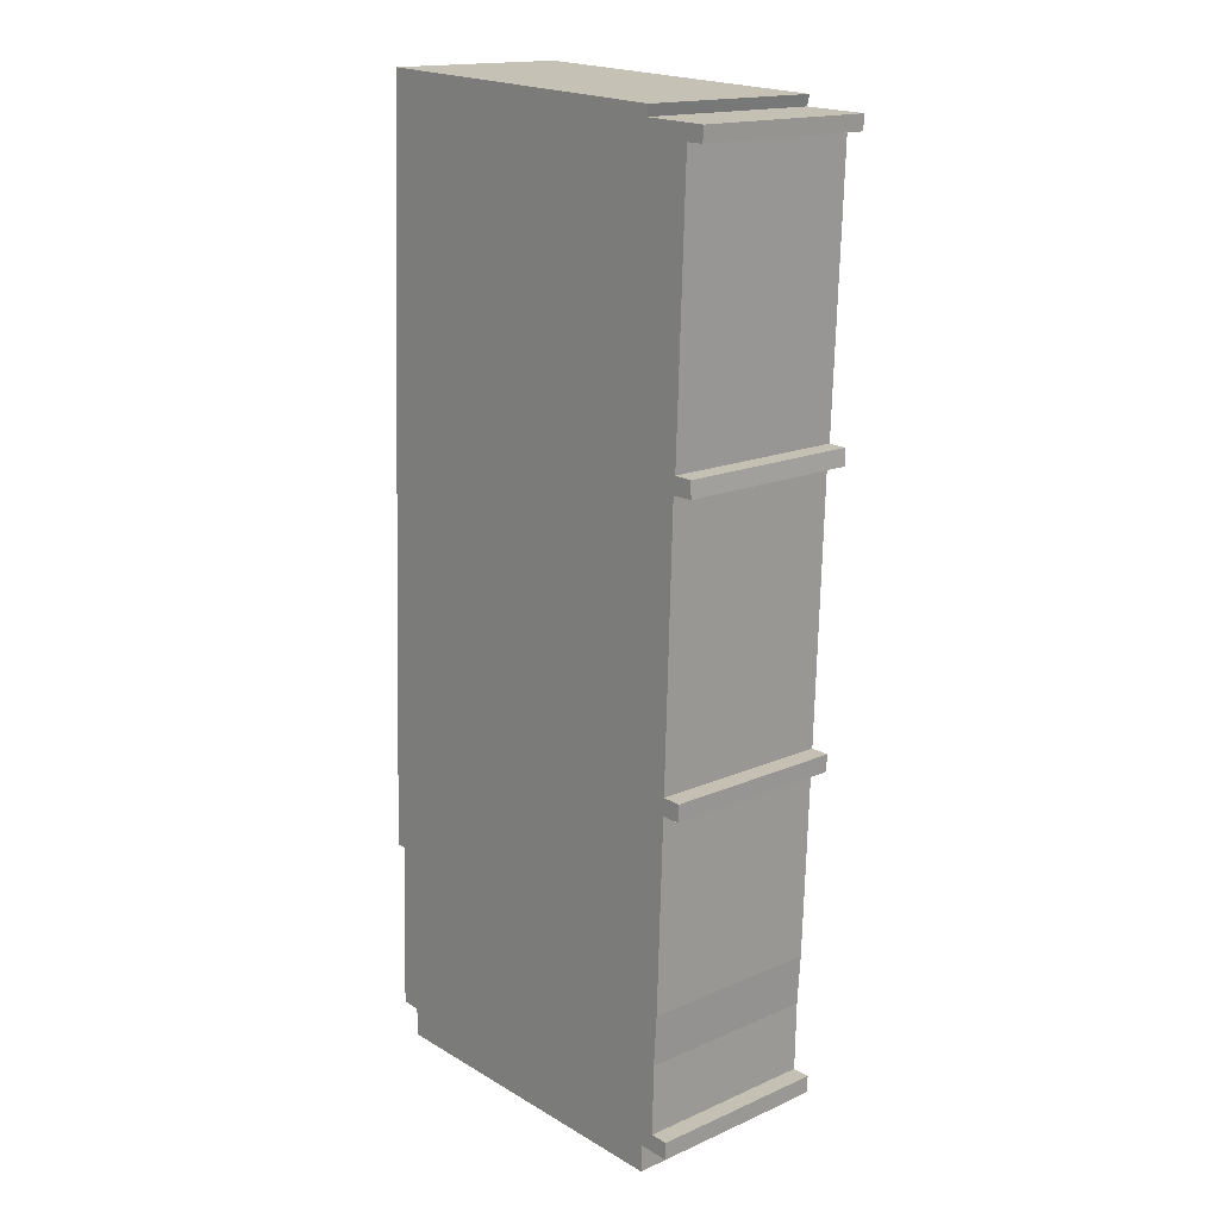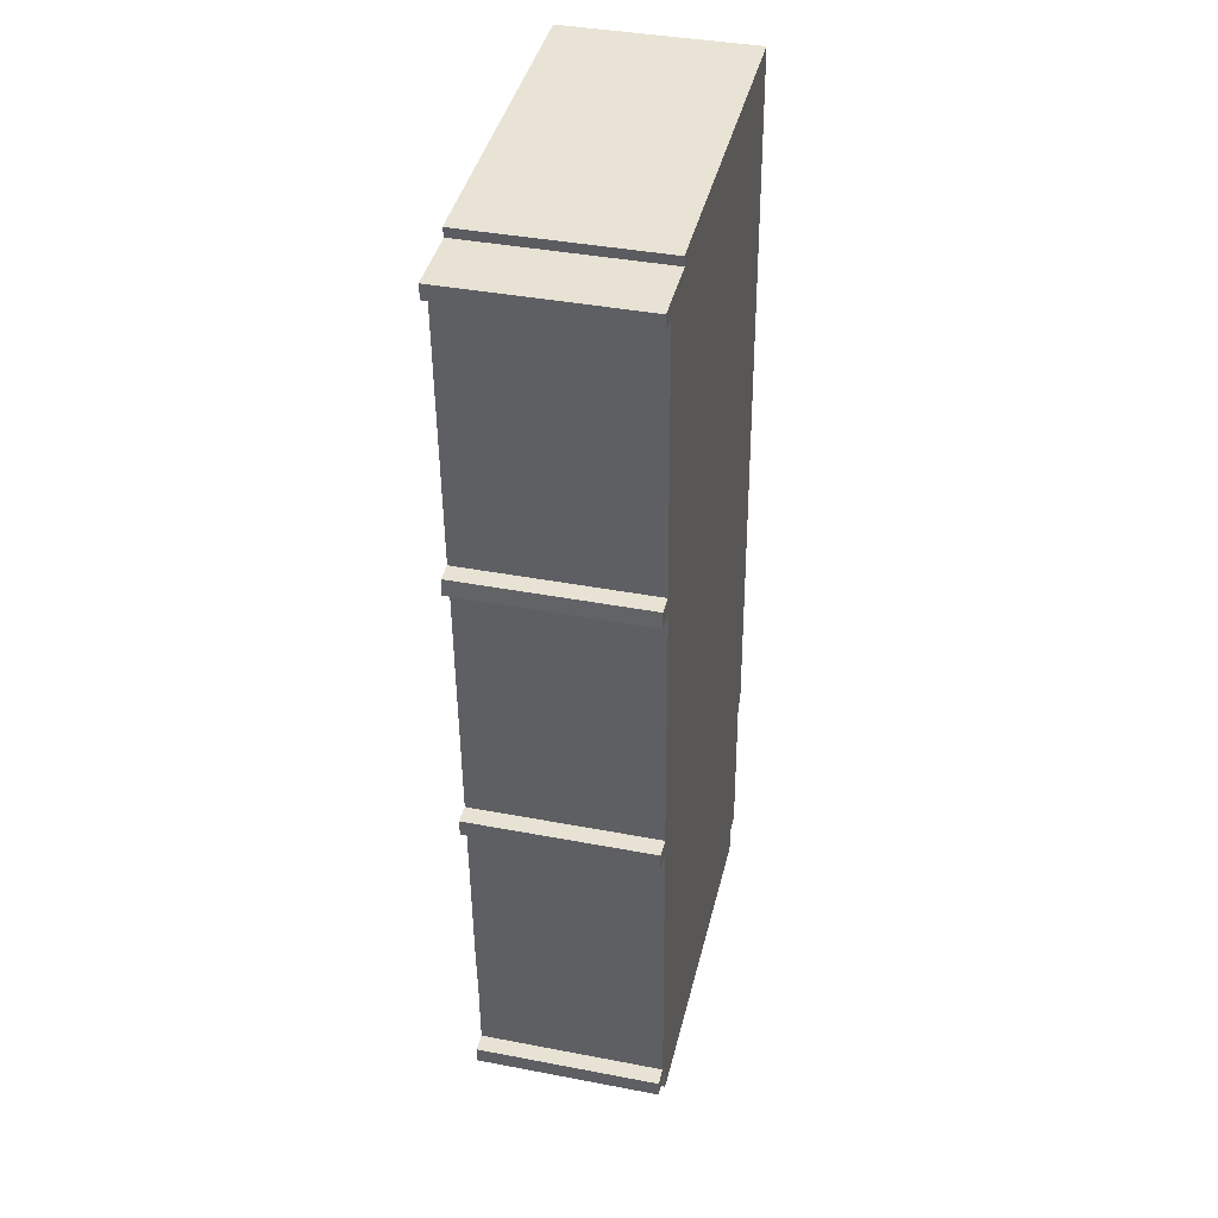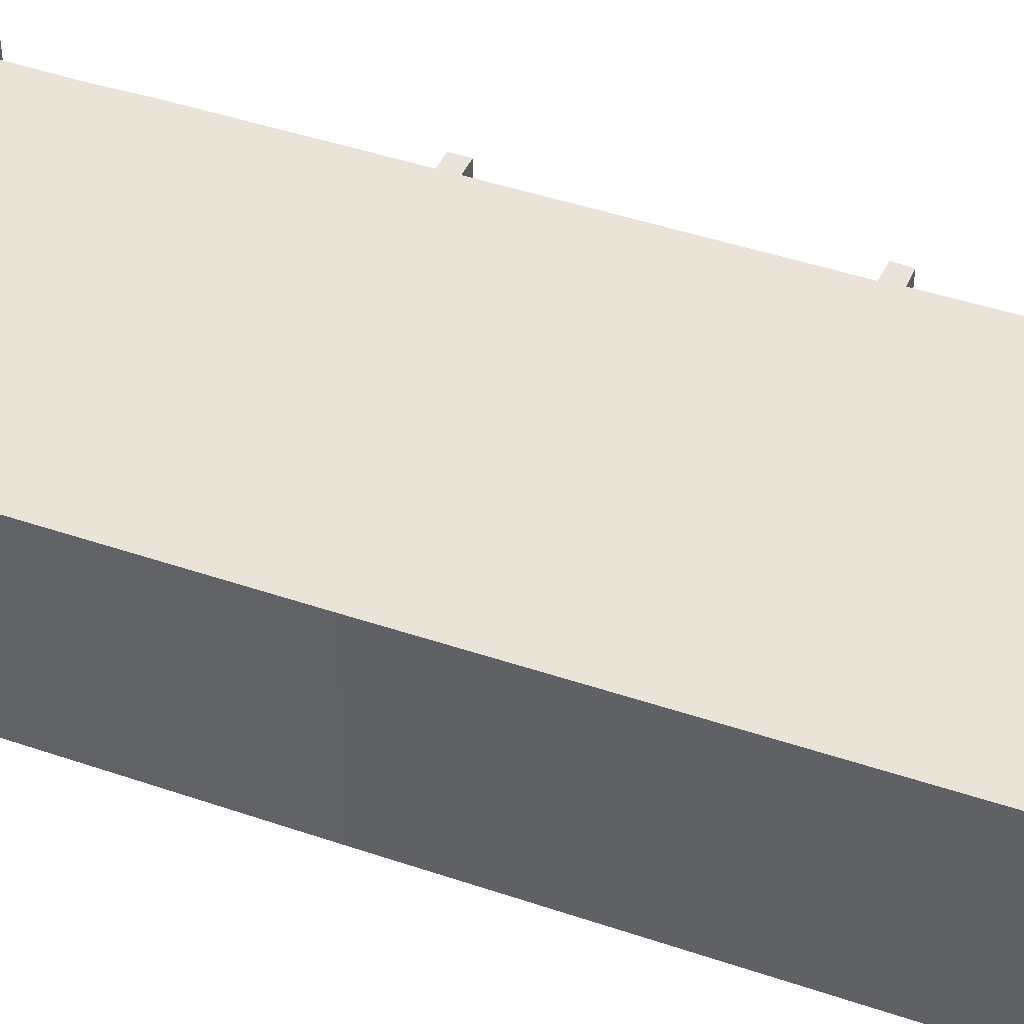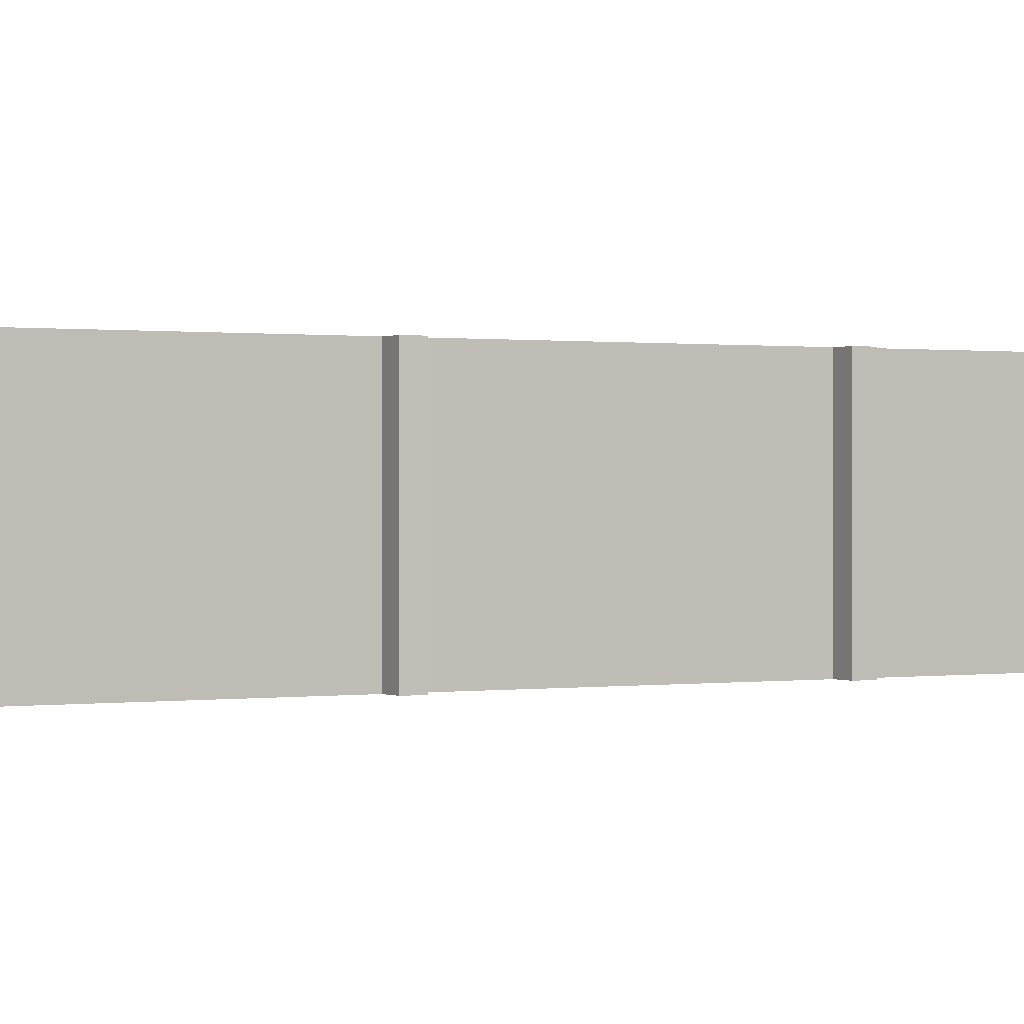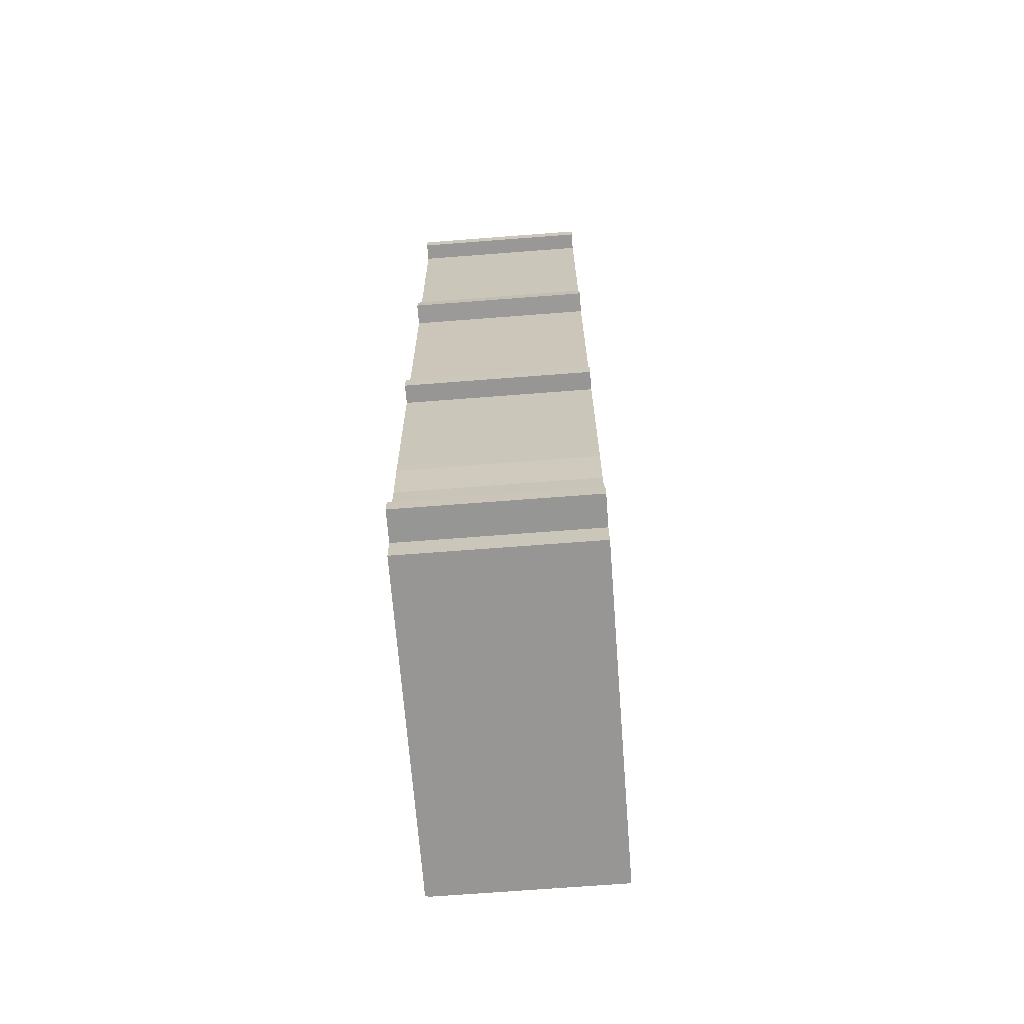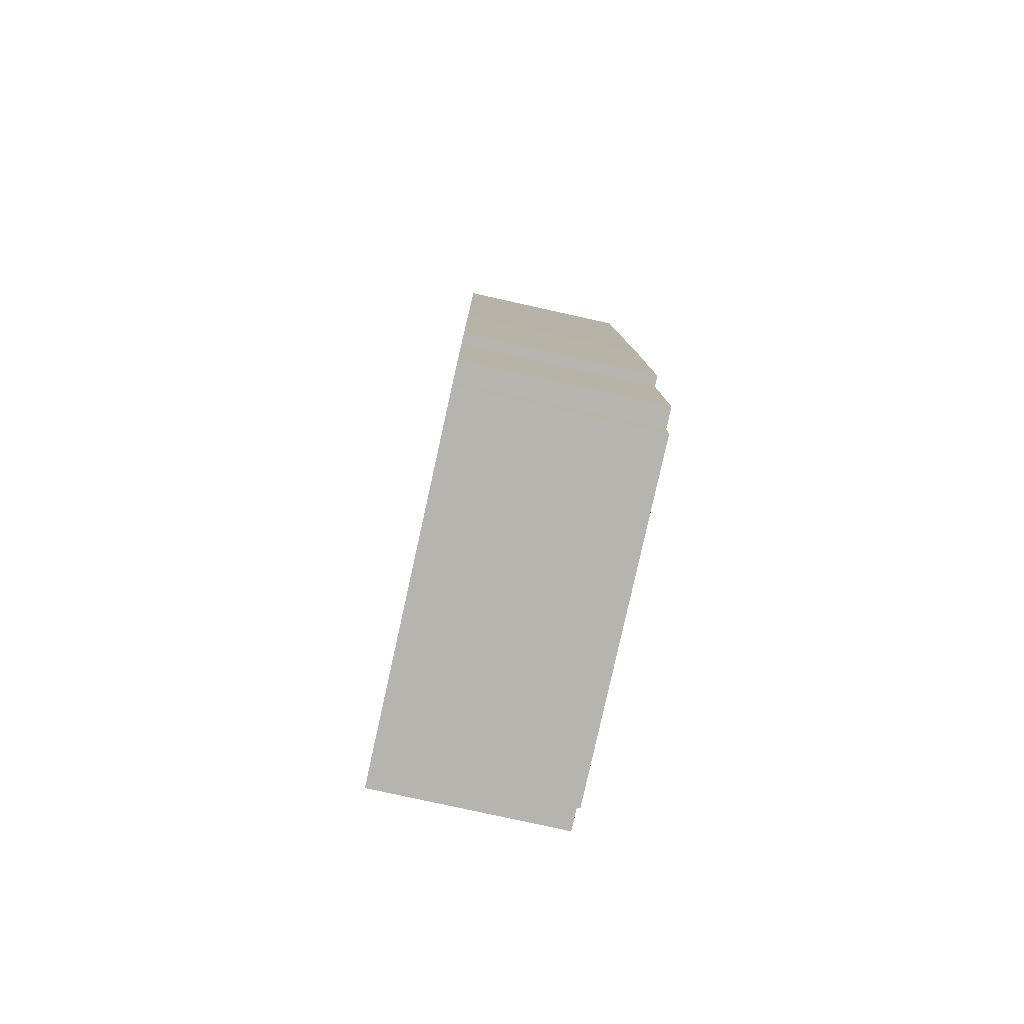
<metadata>
{"format":"obj","ext":"obj","renderer":"f3d","projection":"perspective","resolution":1024,"background":"white","views":[{"elev":16.4,"azim":47.9,"up":"+Z"},{"elev":38.9,"azim":103.5,"up":"+Z"},{"elev":42.8,"azim":-65.6,"up":"+Y"},{"elev":0.4,"azim":62.3,"up":"+Y"},{"elev":-69.9,"azim":94.4,"up":"+Z"},{"elev":-78.4,"azim":-102.5,"up":"+Z"}]}
</metadata>
<code>
v  0.13 4.111 -2.649
v  0.526 4.111 -3.802
v  0.088 4.111 -3.785
v  7.904 4.111 -4.689
v  0.504 4.111 -4.437
v  0.228 4.111 -0.008
v  7.925 4.111 -4.091
v  8.606 4.111 -4.117
v  8.222 4.111 -3.727
v  8.615 4.111 -3.742
v  0.651 4.111 16.73
v  7.956 4.111 16.3
v  7.919 4.111 16.15
v  7.976 4.111 16.38
v  0.206 4.111 5.727
v  0 4.111 2.517e-16
v  8.254 4.111 -2.193
v  8.328 4.111 -1.087
v  8.478 4.111 3.157
v  8.492 4.111 3.535
v  8.883 4.111 3.142
v  8.682 4.111 9.457
v  9.143 4.111 9.454
v  8.726 4.111 9.834
v  8.948 4.111 15.78
v  9.353 4.111 16.09
v  9.335 4.111 15.77
v  9.13 4.111 9.819
v  8.9 4.111 3.52
v  8.615 2.291e-16 -3.742
v  8.606 2.521e-16 -4.117
v  7.925 2.505e-16 -4.091
v  7.904 2.871e-16 -4.689
v  7.976 -1.003e-15 16.38
v  7.919 -9.887e-16 16.15
v  7.956 -9.979e-16 16.3
v  9.353 -9.854e-16 16.09
v  9.335 -9.654e-16 15.77
v  8.948 -9.66e-16 15.78
v  8.726 -6.022e-16 9.834
v  9.13 -6.012e-16 9.819
v  9.143 -5.789e-16 9.454
v  8.682 -5.791e-16 9.457
v  8.492 -2.165e-16 3.535
v  8.9 -2.155e-16 3.52
v  8.883 -1.924e-16 3.142
v  8.478 -1.933e-16 3.157
v  8.328 6.656e-17 -1.087
v  8.254 1.343e-16 -2.193
v  8.222 2.282e-16 -3.727
v  0.504 2.717e-16 -4.437
v  0.526 2.328e-16 -3.802
v  0.088 2.318e-16 -3.785
v  0.228 4.899e-19 -0.008
v  0 0 0
v  0.13 1.622e-16 -2.649
v  0.206 -3.507e-16 5.727
v  0.651 -1.025e-15 16.73
g defaultobject
f 1 2 3
f 2 4 5
f 4 2 1
f 4 1 6
f 4 6 7
f 7 6 8
f 8 6 9
f 8 9 10
f 11 12 13
f 12 11 14
f 15 6 16
f 6 15 9
f 9 15 17
f 17 15 18
f 18 15 19
f 19 15 11
f 19 11 20
f 19 20 21
f 20 11 22
f 22 11 23
f 23 11 24
f 24 11 25
f 25 11 13
f 25 13 26
f 25 26 27
f 28 23 24
f 29 21 20
f 30 8 10
f 8 30 31
f 32 4 7
f 4 32 33
f 34 12 14
f 12 34 13
f 13 34 35
f 35 34 36
f 37 27 26
f 27 37 38
f 39 24 25
f 24 39 40
f 41 23 28
f 23 41 42
f 43 20 22
f 20 43 44
f 45 21 29
f 21 45 46
f 47 18 19
f 18 47 48
f 48 17 18
f 17 48 49
f 49 9 17
f 9 49 50
f 31 7 8
f 7 31 32
f 33 5 4
f 5 33 51
f 52 3 2
f 3 52 53
f 54 16 6
f 16 54 55
f 38 25 27
f 25 38 39
f 42 22 23
f 22 42 43
f 46 19 21
f 19 46 47
f 51 2 5
f 2 51 52
f 53 1 3
f 1 53 6
f 6 53 54
f 54 53 56
f 55 15 16
f 15 55 57
f 15 57 11
f 11 57 58
f 58 14 11
f 14 58 34
f 35 26 13
f 26 35 37
f 40 28 24
f 28 40 41
f 44 29 20
f 29 44 45
f 50 10 9
f 10 50 30
f 30 32 31
f 45 47 46
f 41 43 42
f 37 39 38
f 32 51 33
f 51 32 52
f 52 32 30
f 52 30 50
f 52 50 49
f 52 49 53
f 53 49 56
f 56 49 54
f 54 49 48
f 54 48 47
f 54 47 55
f 55 47 57
f 57 47 44
f 44 47 45
f 57 44 43
f 57 43 58
f 58 43 40
f 40 43 41
f 58 40 39
f 58 39 35
f 35 39 37
f 58 35 36
f 58 36 34

</code>
